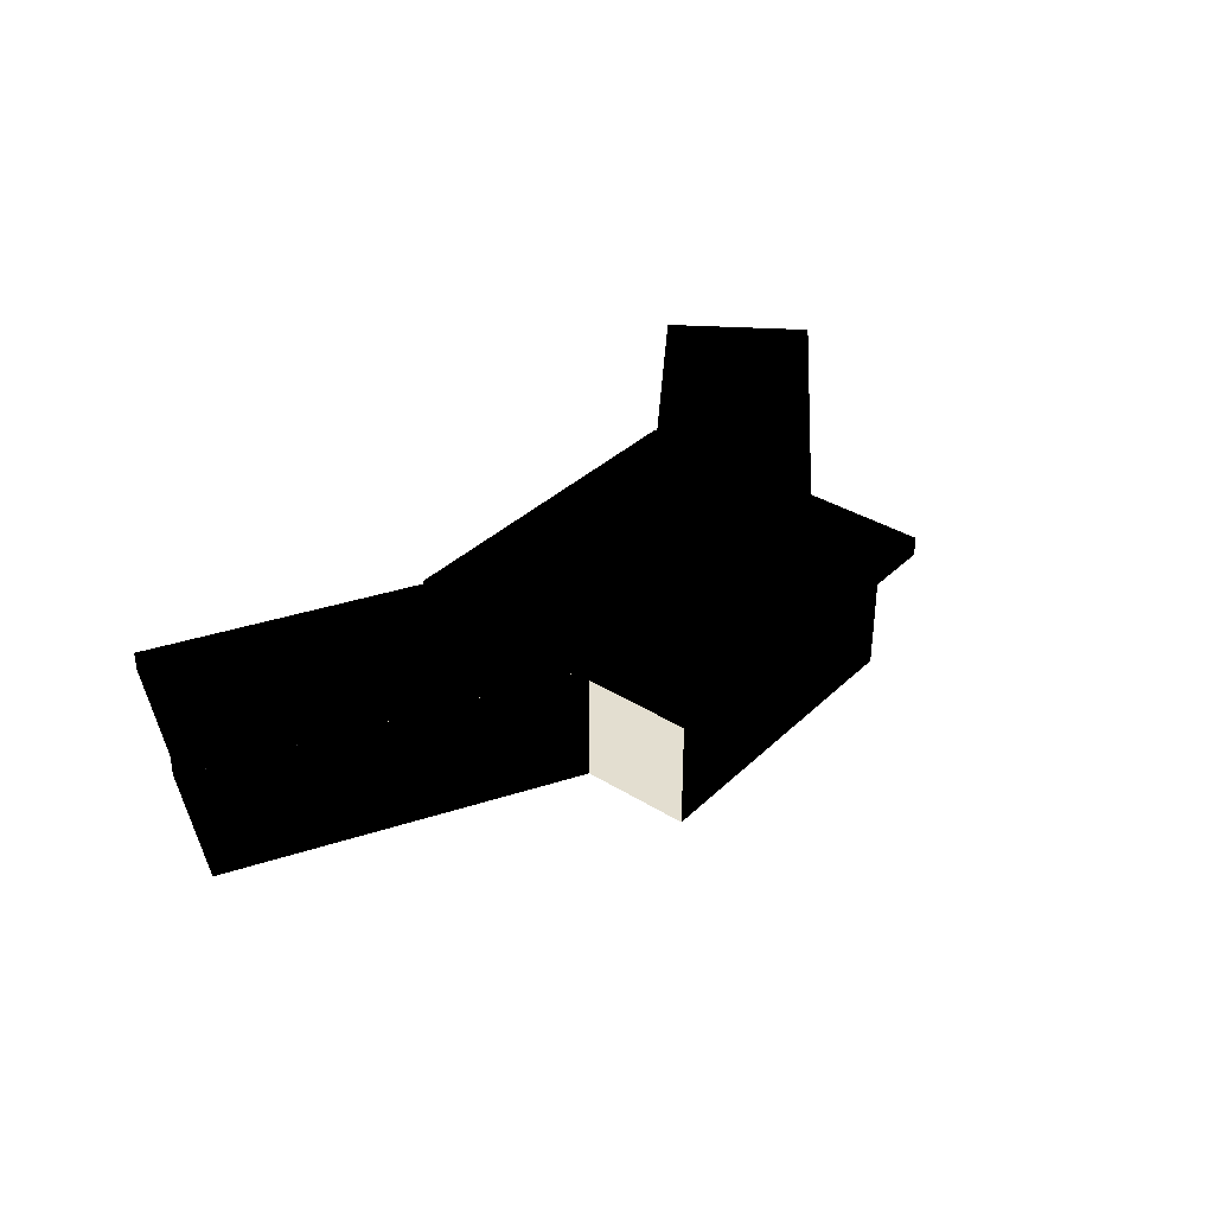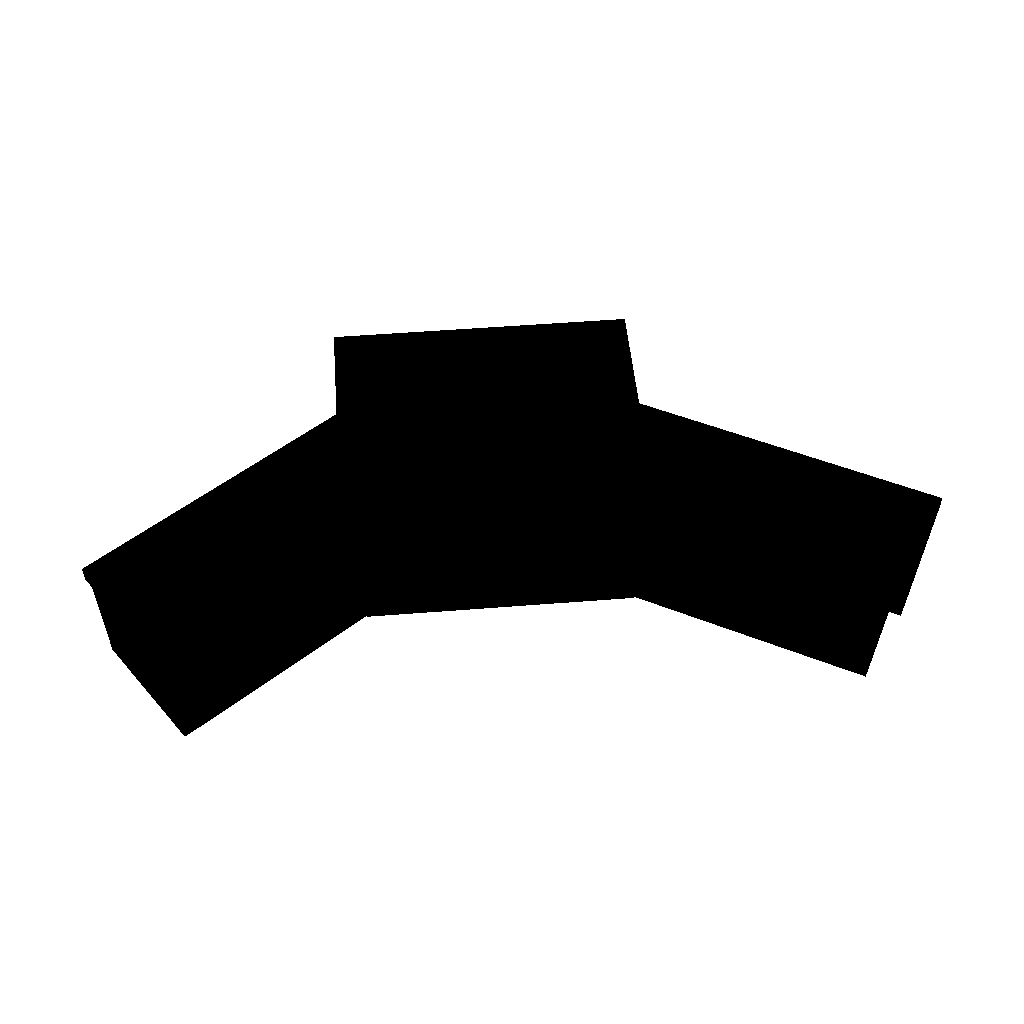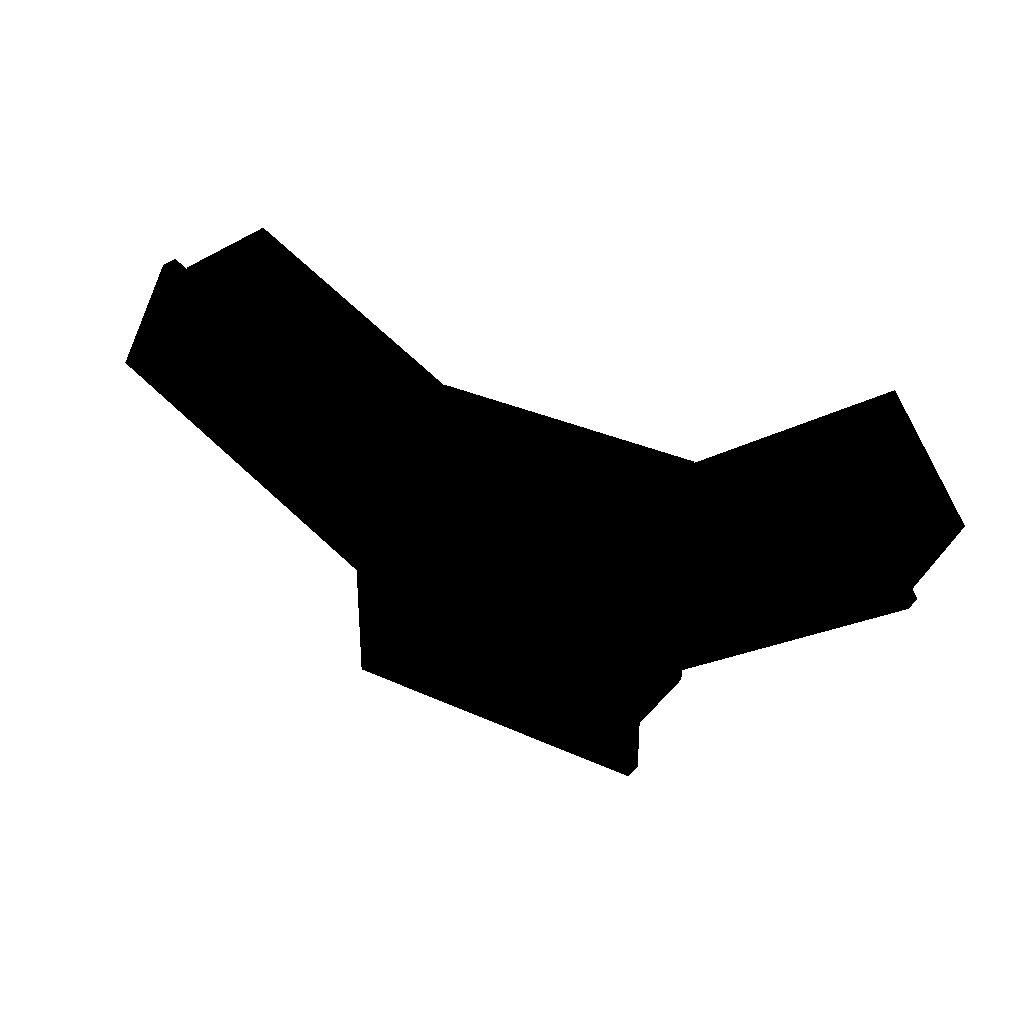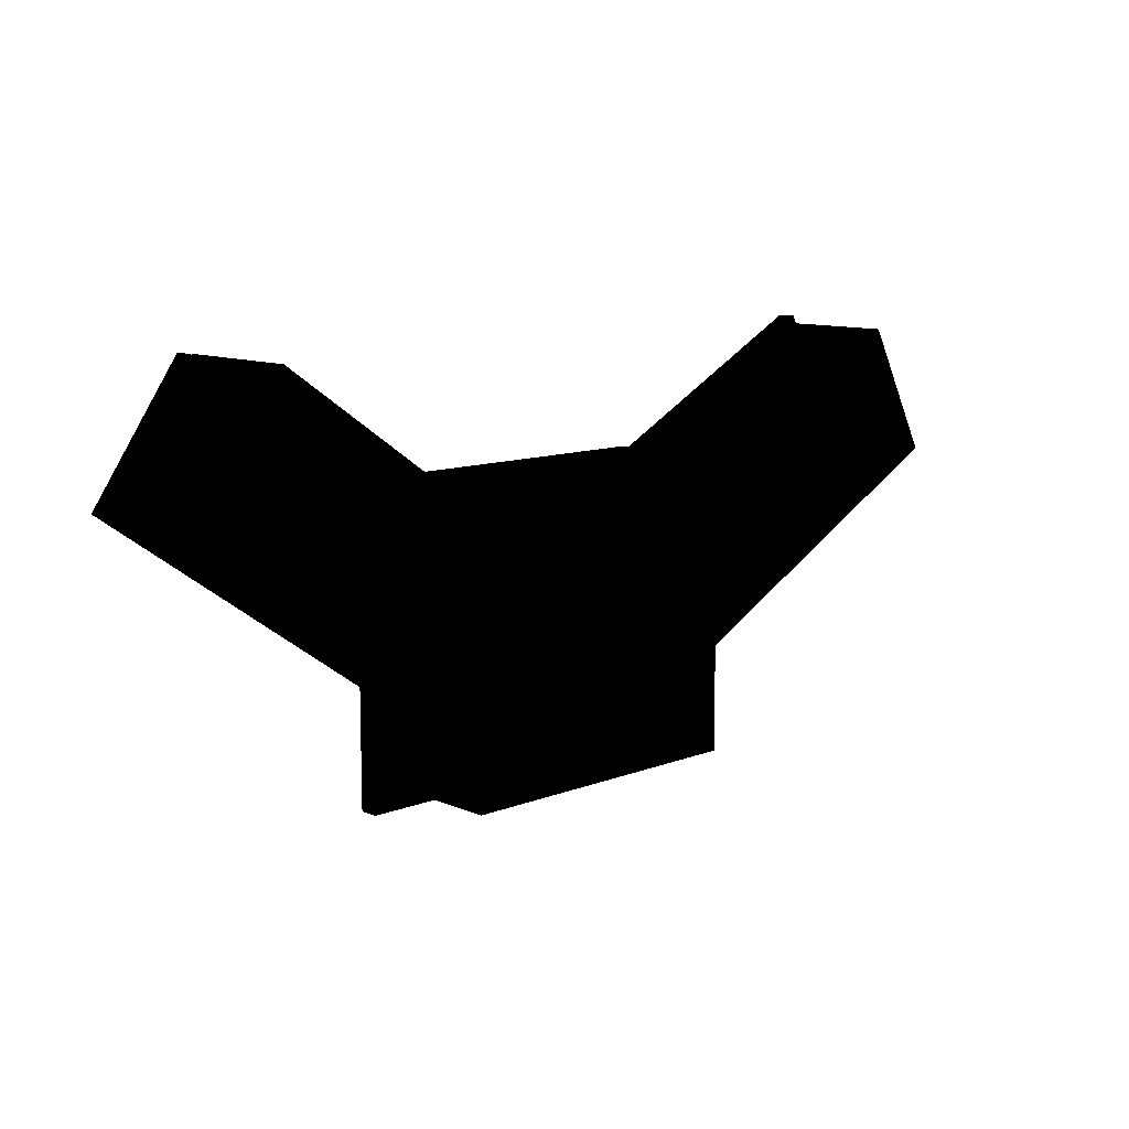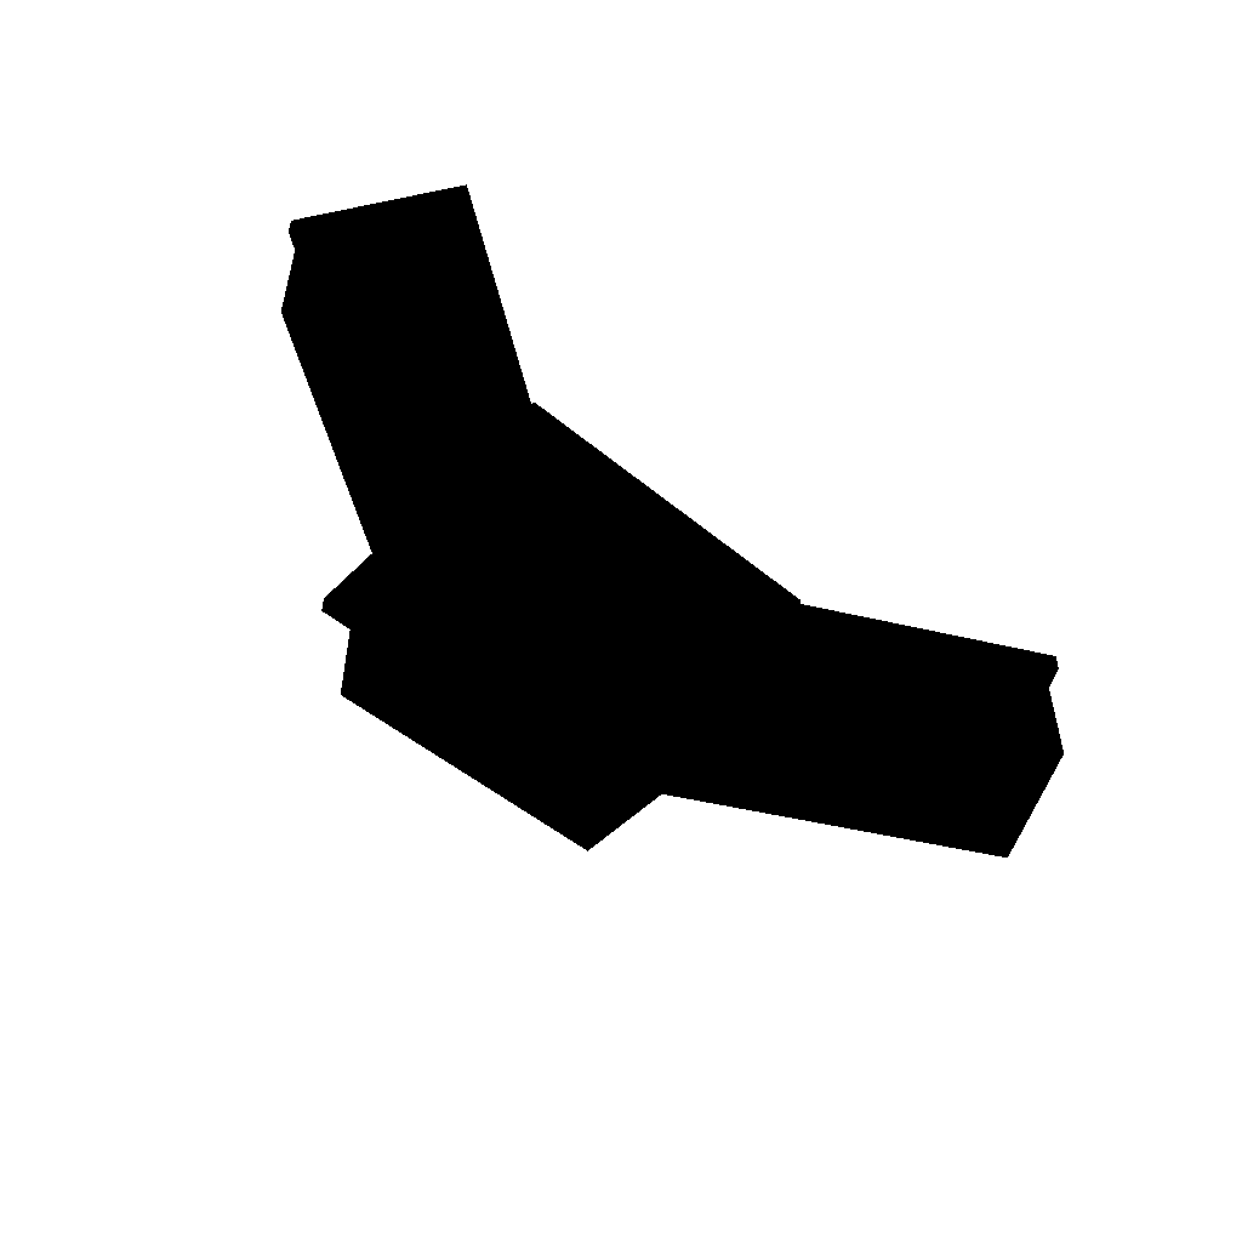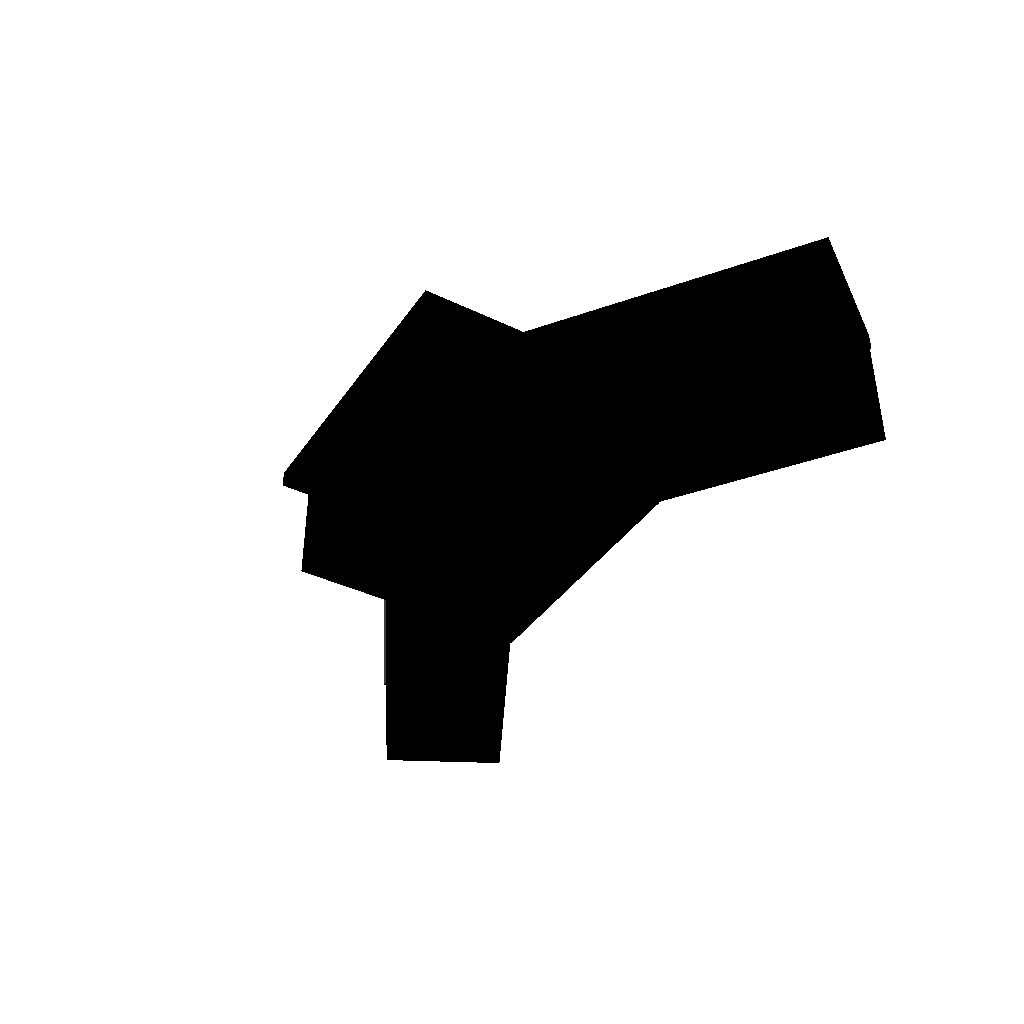
<metadata>
{"format":"obj","ext":"obj","renderer":"f3d","projection":"perspective","resolution":1024,"background":"white","views":[{"elev":35.9,"azim":-50.9,"up":"+Z"},{"elev":52.5,"azim":175.1,"up":"+Z"},{"elev":31.6,"azim":32.9,"up":"+Y"},{"elev":10.8,"azim":136.4,"up":"+Y"},{"elev":-49.9,"azim":137.5,"up":"+Z"},{"elev":-38.9,"azim":59.0,"up":"+Z"}]}
</metadata>
<code>
v -19 -12.77 20
v -16.12 -14.29 20
v -19 15 20
v -19 14.75 20
v -4.657 7.076 20
v 10.48 1.232 20
v 29 14.73 20
v 29 15 20
v 24.31 -18.68 20
v -19 -28 20
v -19 -11.3 0
v -19 -11.3 20
v -67.89 14.7 20
v -67.89 14.7 0
v -19 14.75 0
v -19 -28 0
v -19 15 0
v 24.31 -18.68 20
v 10.48 1.232 20
v -22 -11.19 20
v -16.12 -14.29 20
v -4.657 7.076 20
v -71 14.63 23
v -22 -11.19 23
v -71 14.63 20
v 29 -15.37 20
v 29 -28 20
v 29 -28 0
v 29 -13.35 20
v 29 -13.35 0
v 29 14.73 0
v 29 15 0
v 32 -13.26 20
v 32 -13.26 23
v 61.16 37 23
v 60.81 37 20
v 60.93 36.83 20
v 60.81 37 0
v 74 18.16 20
v 74 18.16 0
v 32 16.42 20
v 32 16.42 23
v -22 16.22 23
v -22 16.22 20
v -59.54 36 20
v -57.22 34.78 20
v -57.09 35.01 20
v -57.09 35.01 0
v 61.16 37 20
v -22 17 20
v -22 17 23
v 32 17 23
v 32 17 20
v -59.54 36 23
v -22 -32 23
v -22 -32 20
v 32 -32 20
v 32 -32 23
v 75 17.09 23
v 75 17.09 20
f 1 10 2
f 3 4 5
f 5 2 6
f 6 7 5
f 7 8 5
f 3 5 8
f 9 6 2
f 2 10 9
f 11 12 13
f 11 13 14
f 10 1 16
f 11 16 1
f 12 11 1
f 3 17 15
f 3 15 4
f 18 19 6
f 18 6 9
f 44 50 22
f 22 19 21
f 20 21 56
f 19 18 21
f 58 52 24
f 20 24 23
f 20 23 25
f 56 24 20
f 12 1 13
f 1 25 13
f 10 27 9
f 26 9 27
f 37 6 19
f 6 37 7
f 27 28 26
f 30 26 28
f 29 26 30
f 8 7 31
f 8 31 32
f 9 26 18
f 26 60 18
f 20 1 21
f 25 1 20
f 2 21 1
f 44 22 5
f 22 21 2
f 22 2 5
f 38 40 31
f 14 15 11
f 16 11 30
f 28 16 30
f 31 30 11
f 11 15 31
f 32 31 15
f 32 15 17
f 58 57 34
f 29 30 40
f 36 37 38
f 37 39 40
f 37 40 38
f 19 41 37
f 41 42 37
f 35 37 42
f 41 53 42
f 53 52 42
f 58 34 42
f 52 58 42
f 51 43 52
f 7 37 36
f 17 3 8
f 17 8 32
f 44 46 43
f 43 50 44
f 13 25 45
f 13 45 46
f 5 4 46
f 47 46 4
f 14 46 48
f 13 46 14
f 47 48 46
f 7 36 38
f 38 31 7
f 30 31 40
f 35 49 37
f 37 49 39
f 60 39 49
f 35 60 49
f 50 51 52
f 50 52 53
f 50 53 22
f 19 22 41
f 41 22 53
f 43 24 52
f 51 50 43
f 15 48 47
f 15 47 4
f 48 15 14
f 54 43 46
f 45 54 46
f 5 46 44
f 54 45 25
f 24 43 23
f 54 23 43
f 55 56 57
f 55 57 58
f 21 18 56
f 57 56 18
f 33 57 18
f 33 34 57
f 24 55 58
f 24 56 55
f 10 16 28
f 27 10 28
f 60 59 33
f 33 18 60
f 34 33 59
f 29 39 60
f 29 60 26
f 35 59 60
f 34 59 42
f 35 42 59
f 29 40 39
f 23 54 25

</code>
